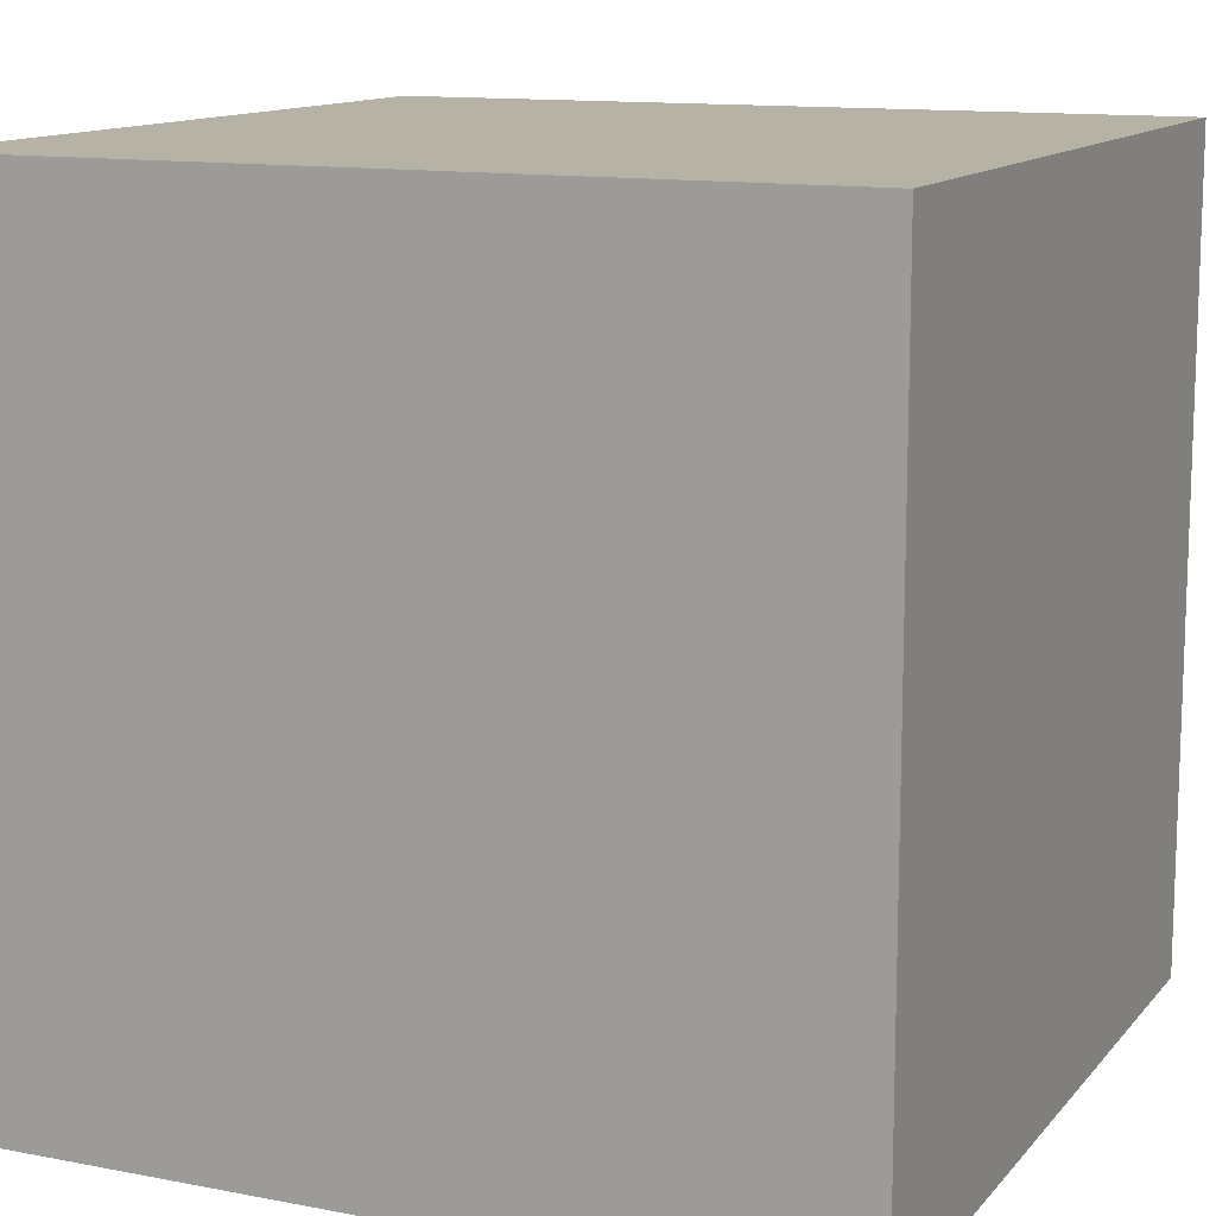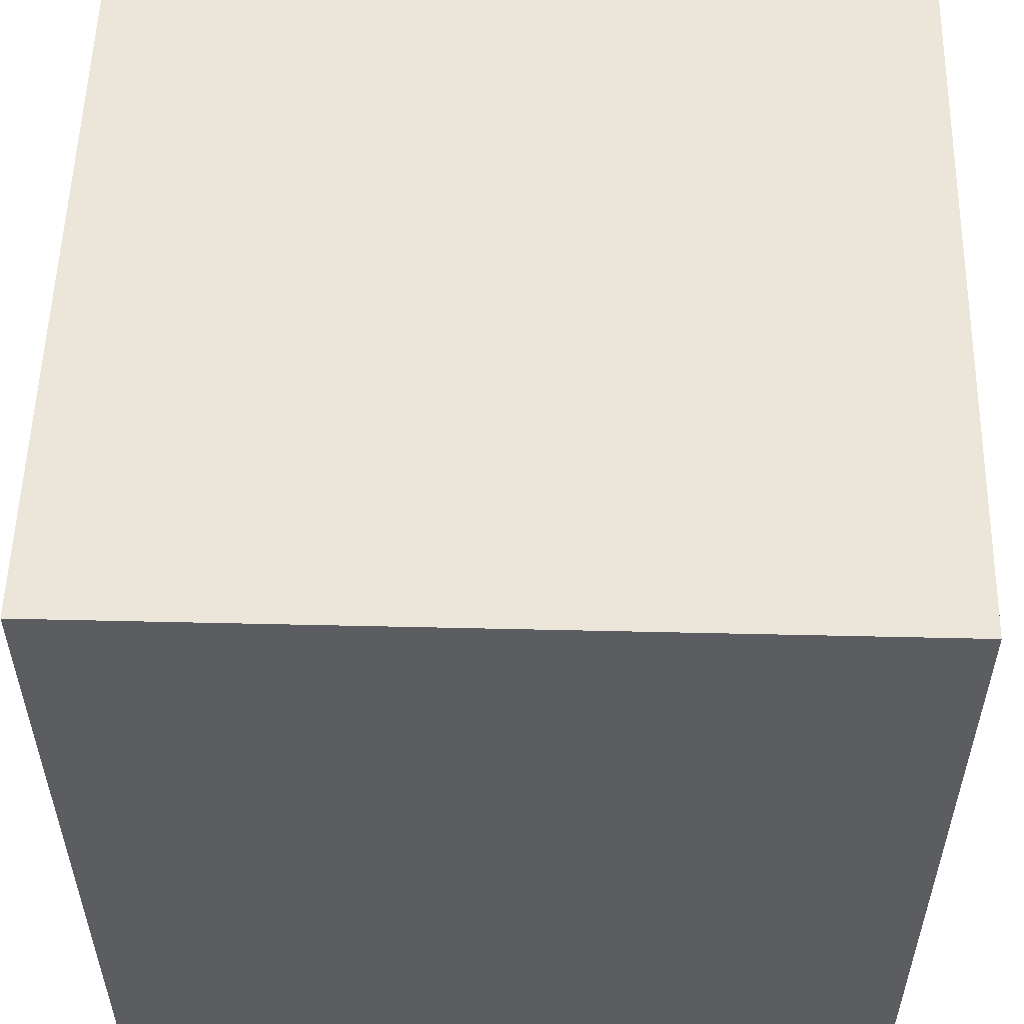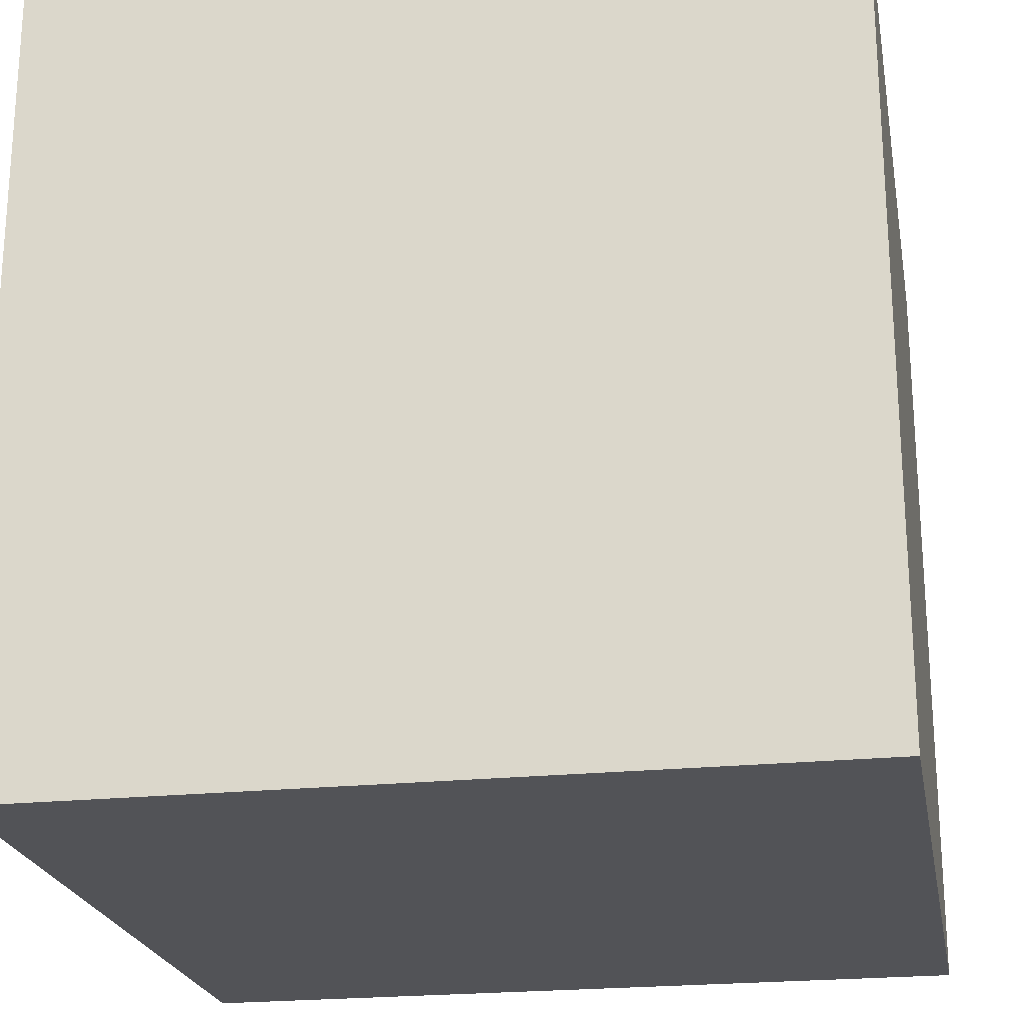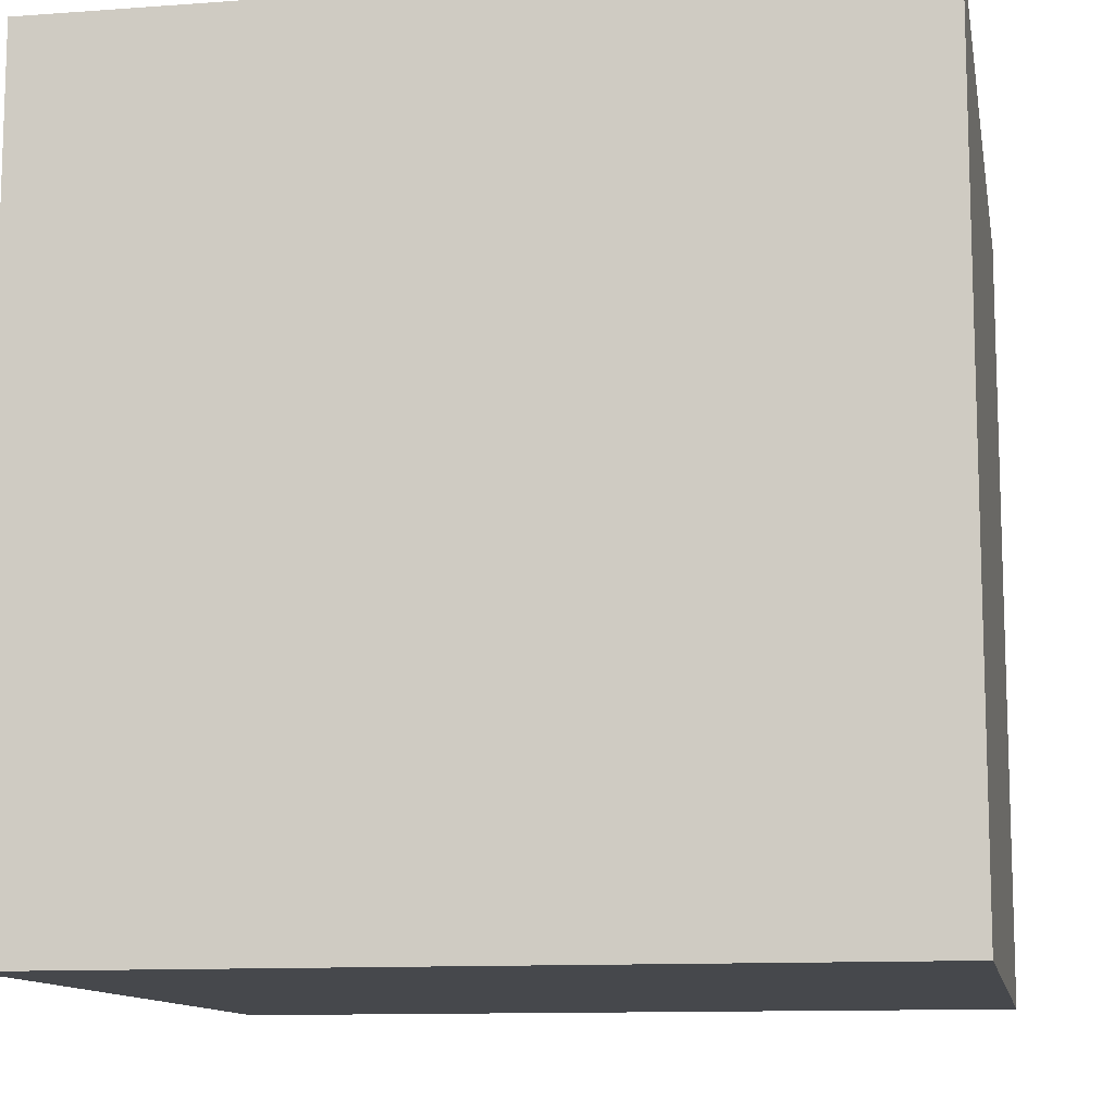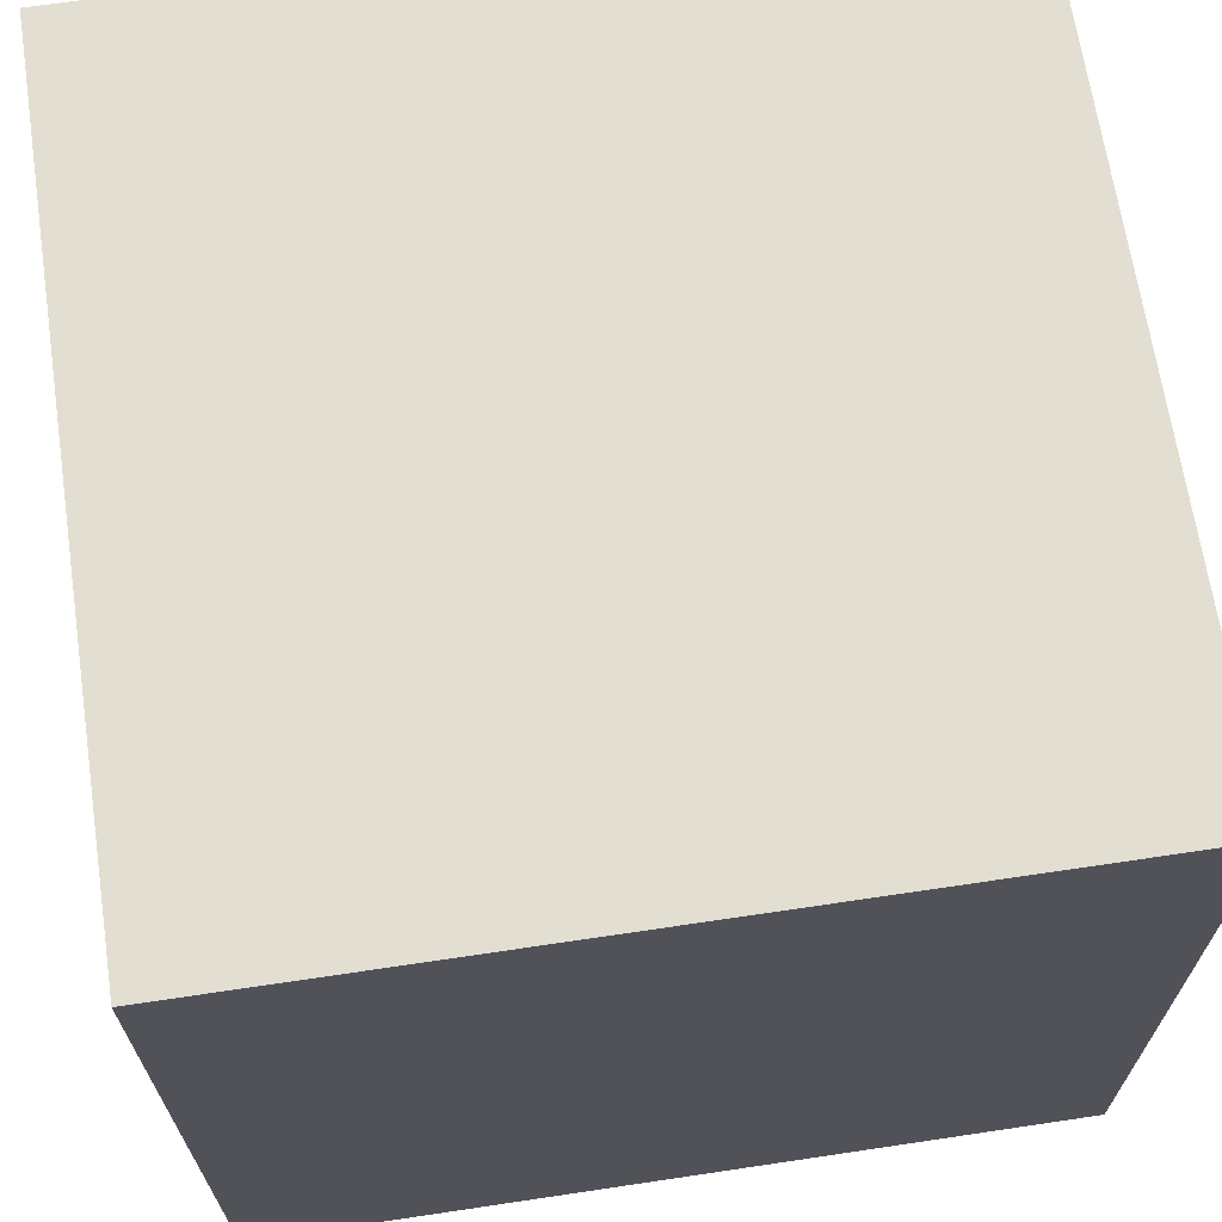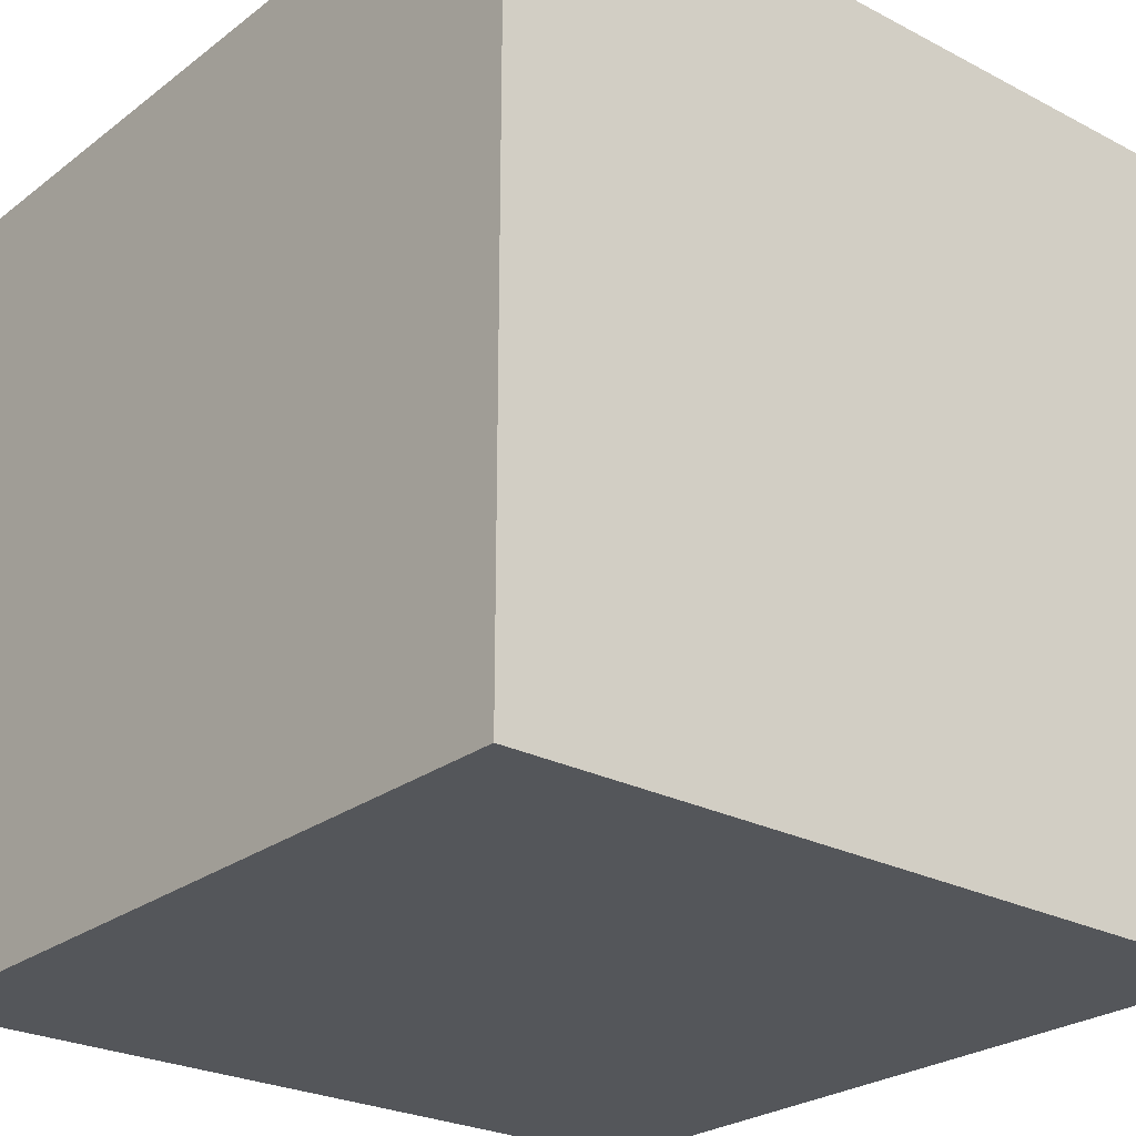
<metadata>
{"format":"obj","ext":"obj","renderer":"f3d","projection":"perspective","resolution":1024,"background":"white","views":[{"elev":12.5,"azim":-65.8,"up":"+Y"},{"elev":54.5,"azim":91.4,"up":"+Z"},{"elev":-22.4,"azim":-79.7,"up":"+Y"},{"elev":-11.5,"azim":10.1,"up":"+Z"},{"elev":67.5,"azim":171.5,"up":"+Z"},{"elev":-25.5,"azim":-129.9,"up":"+Y"}]}
</metadata>
<code>
o Cube
v 1 -1 -1
v 1 -1 1
v -1 -1 1
v -1 -1 -1
v 1 1 -1
v 1 1 1
v -1 1 1
v -1 1 -1
f 1 5 6 2
f 5 8 7 6
f 5 1 4 8
f 2 6 7 3
f 1 2 3 4
f 3 7 8 4

</code>
